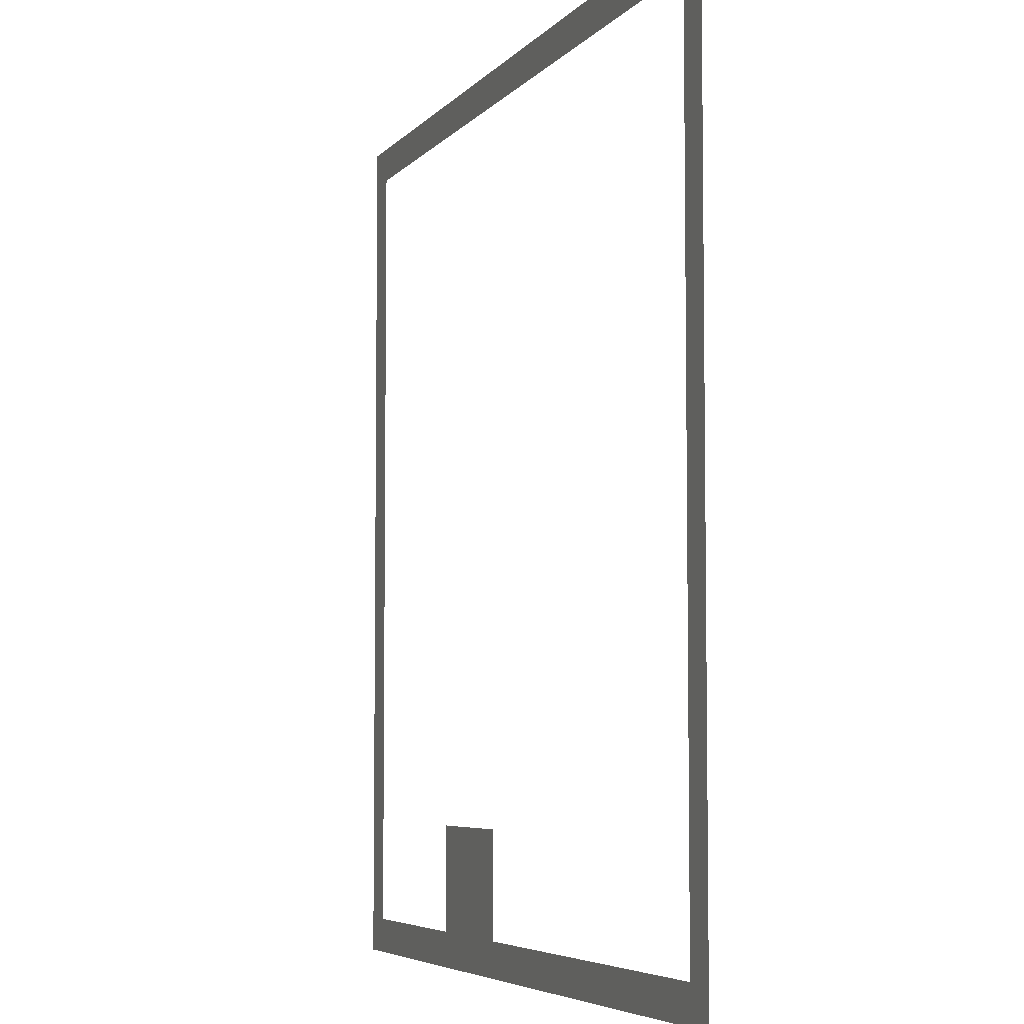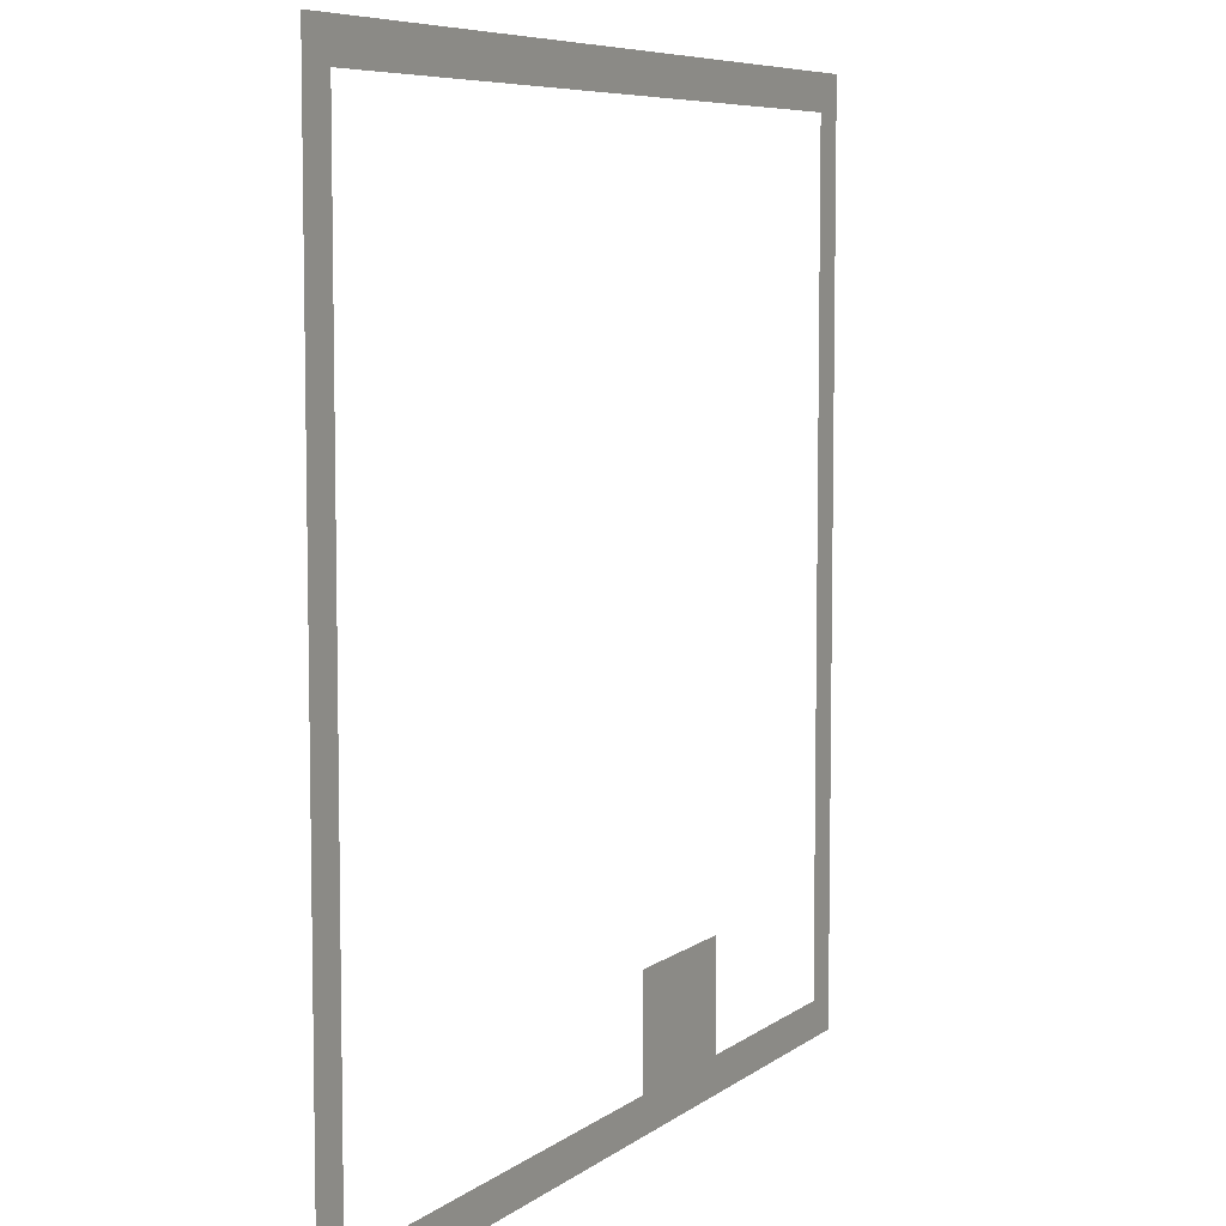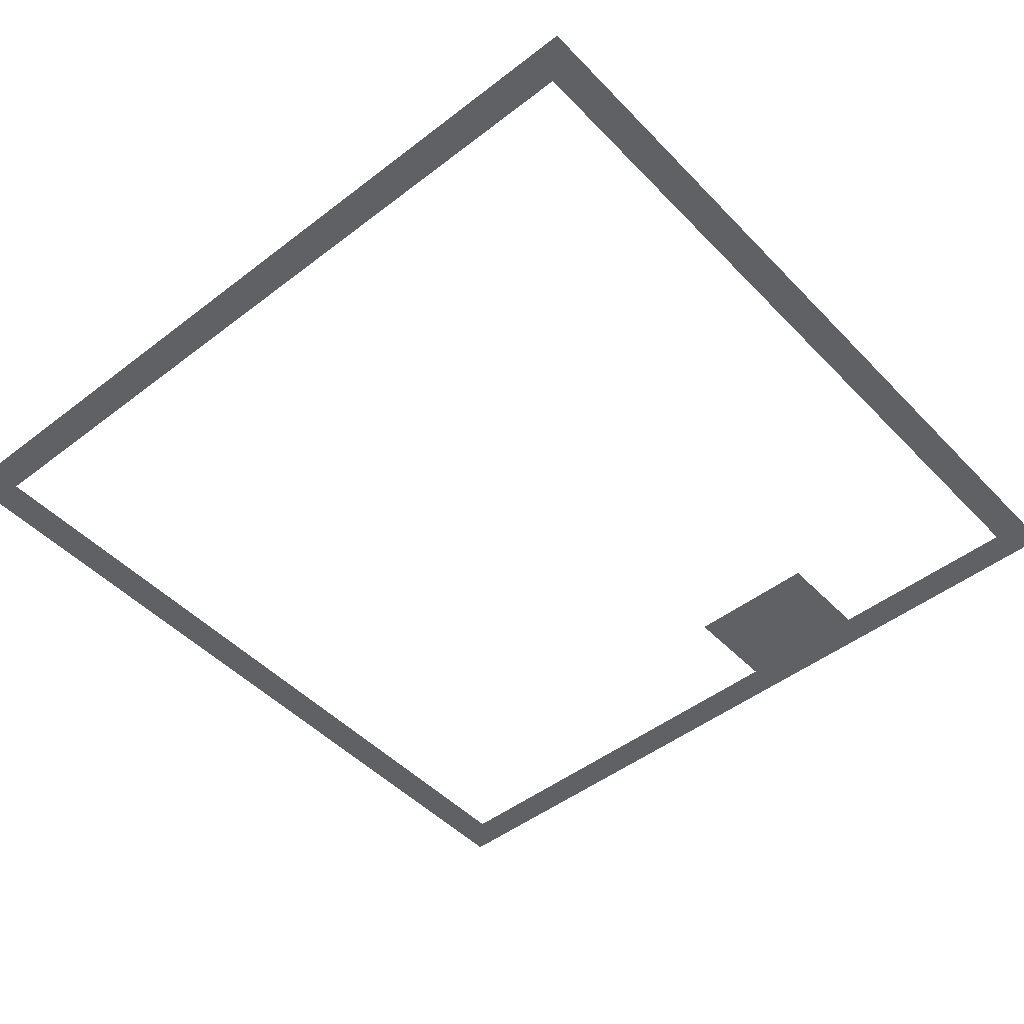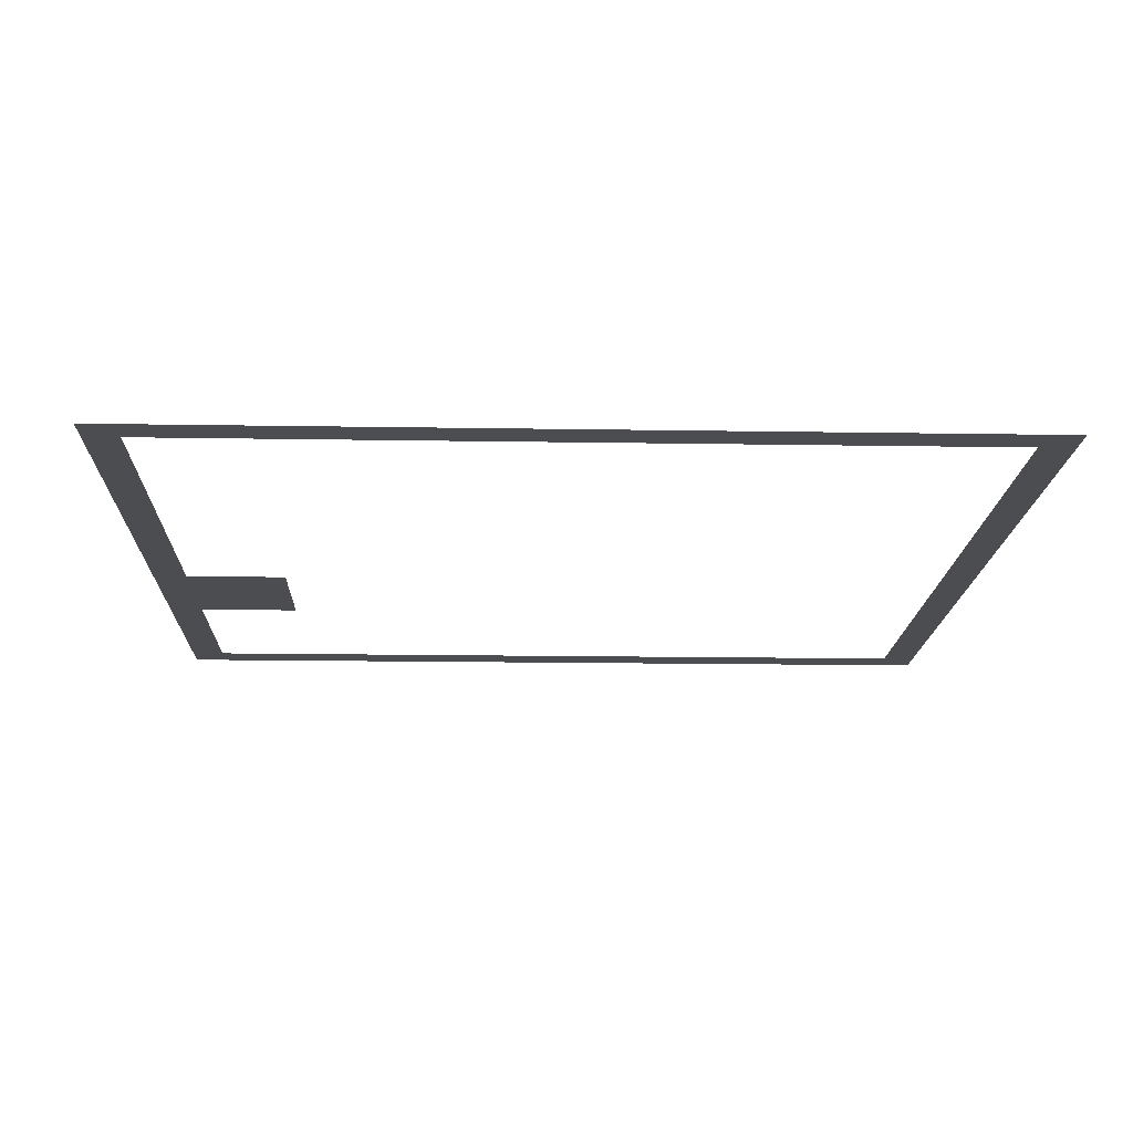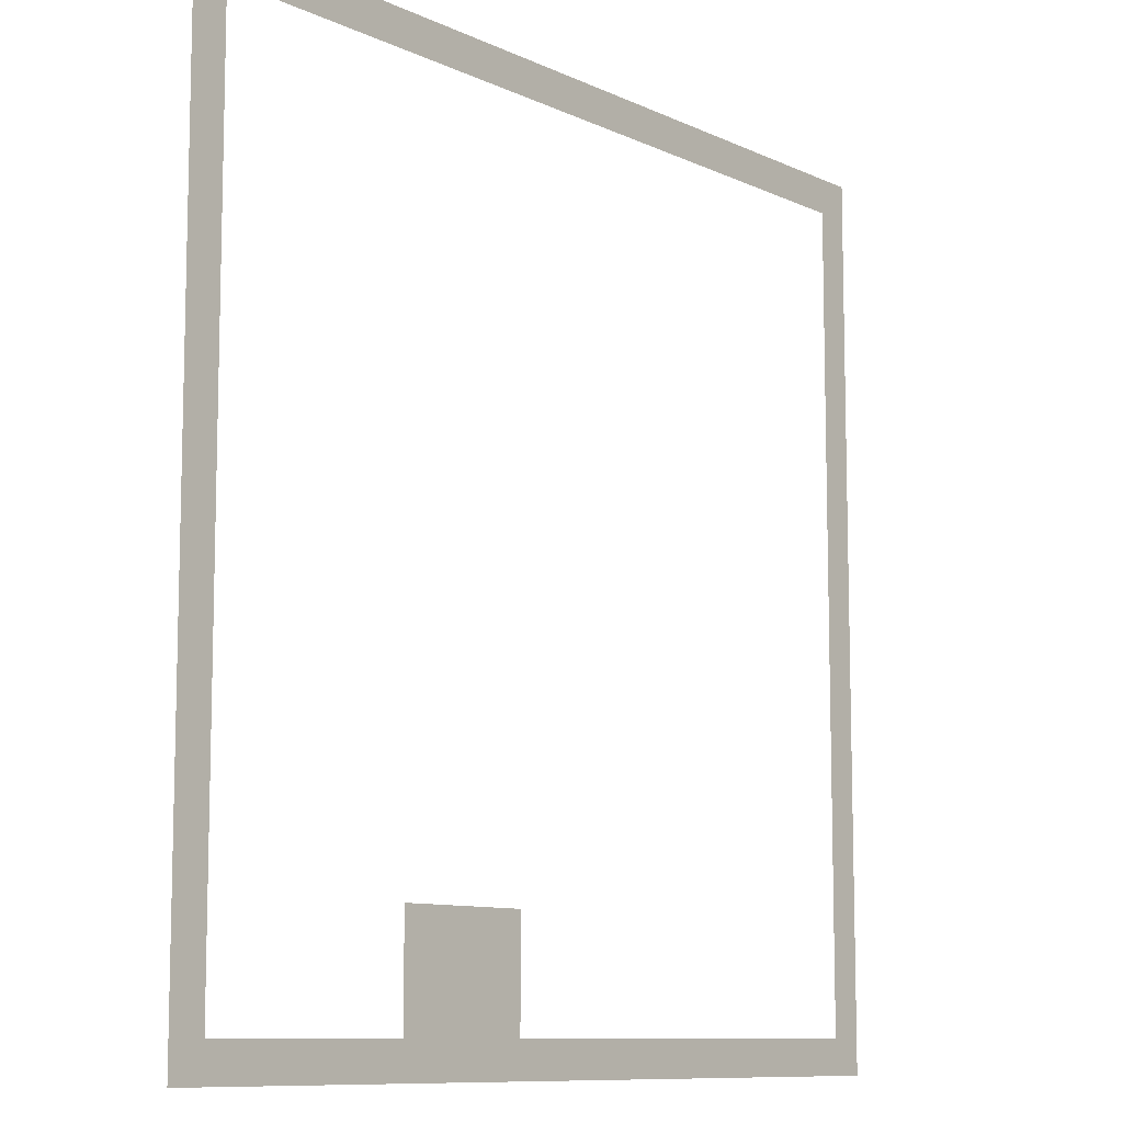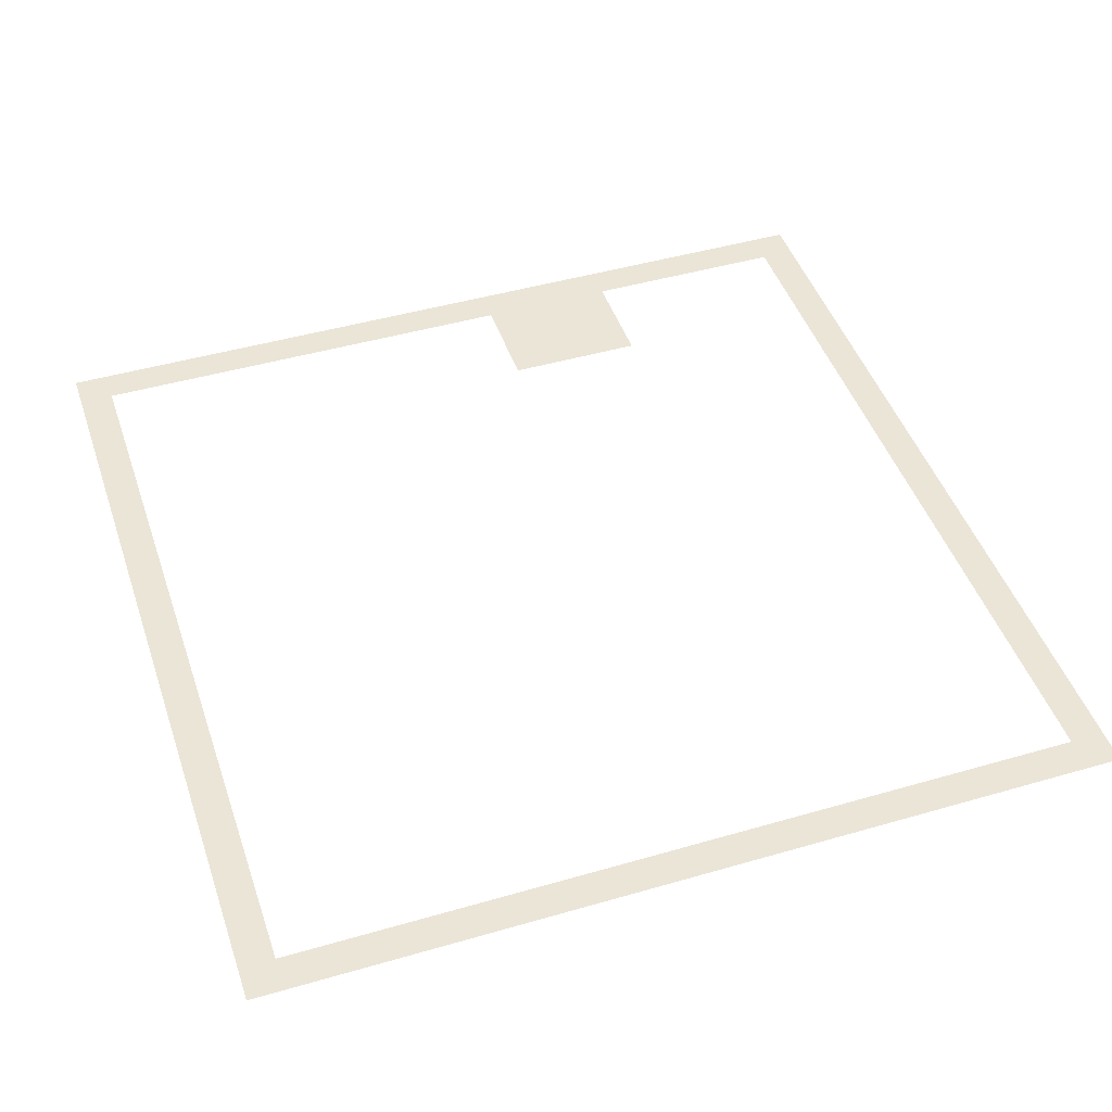
<metadata>
{"format":"obj","ext":"obj","renderer":"f3d","projection":"perspective","resolution":1024,"background":"white","views":[{"elev":-5.4,"azim":69.9,"up":"+Y"},{"elev":7.0,"azim":117.2,"up":"+Y"},{"elev":-47.6,"azim":-139.0,"up":"+Z"},{"elev":-15.7,"azim":88.0,"up":"+Z"},{"elev":-9.7,"azim":-50.1,"up":"+Y"},{"elev":46.0,"azim":161.6,"up":"+Z"}]}
</metadata>
<code>
v -24 -1 0
v -25 -1 0
v -25 0 0
v -24 0 0
v -23 -1 0
v -24 -1 0
v -24 0 0
v -23 0 0
v -22 -1 0
v -23 -1 0
v -23 0 0
v -22 0 0
v -21 -1 0
v -22 -1 0
v -22 0 0
v -21 0 0
v -20 -1 0
v -21 -1 0
v -21 0 0
v -20 0 0
v -19 -1 0
v -20 -1 0
v -20 0 0
v -19 0 0
v -18 -1 0
v -19 -1 0
v -19 0 0
v -18 0 0
v -17 -1 0
v -18 -1 0
v -18 0 0
v -17 0 0
v -16 -1 0
v -17 -1 0
v -17 0 0
v -16 0 0
v -15 -1 0
v -16 -1 0
v -16 0 0
v -15 0 0
v -14 -1 0
v -15 -1 0
v -15 0 0
v -14 0 0
v -13 -1 0
v -14 -1 0
v -14 0 0
v -13 0 0
v -12 -1 0
v -13 -1 0
v -13 0 0
v -12 0 0
v -11 -1 0
v -12 -1 0
v -12 0 0
v -11 0 0
v -10 -1 0
v -11 -1 0
v -11 0 0
v -10 0 0
v -9 -1 0
v -10 -1 0
v -10 0 0
v -9 0 0
v -8 -1 0
v -9 -1 0
v -9 0 0
v -8 0 0
v -7 -1 0
v -8 -1 0
v -8 0 0
v -7 0 0
v -6 -1 0
v -7 -1 0
v -7 0 0
v -6 0 0
v -5 -1 0
v -6 -1 0
v -6 0 0
v -5 0 0
v -4 -1 0
v -5 -1 0
v -5 0 0
v -4 0 0
v -3 -1 0
v -4 -1 0
v -4 0 0
v -3 0 0
v -2 -1 0
v -3 -1 0
v -3 0 0
v -2 0 0
v -1 -1 0
v -2 -1 0
v -2 0 0
v -1 0 0
v 0 -1 0
v -1 -1 0
v -1 0 0
v 0 0 0
v -24 -2 0
v -25 -2 0
v -25 -1 0
v -24 -1 0
v 0 -2 0
v -1 -2 0
v -1 -1 0
v 0 -1 0
v -24 -3 0
v -25 -3 0
v -25 -2 0
v -24 -2 0
v 0 -3 0
v -1 -3 0
v -1 -2 0
v 0 -2 0
v -24 -4 0
v -25 -4 0
v -25 -3 0
v -24 -3 0
v 0 -4 0
v -1 -4 0
v -1 -3 0
v 0 -3 0
v -24 -5 0
v -25 -5 0
v -25 -4 0
v -24 -4 0
v 0 -5 0
v -1 -5 0
v -1 -4 0
v 0 -4 0
v -24 -6 0
v -25 -6 0
v -25 -5 0
v -24 -5 0
v 0 -6 0
v -1 -6 0
v -1 -5 0
v 0 -5 0
v -24 -7 0
v -25 -7 0
v -25 -6 0
v -24 -6 0
v 0 -7 0
v -1 -7 0
v -1 -6 0
v 0 -6 0
v -24 -8 0
v -25 -8 0
v -25 -7 0
v -24 -7 0
v 0 -8 0
v -1 -8 0
v -1 -7 0
v 0 -7 0
v -24 -9 0
v -25 -9 0
v -25 -8 0
v -24 -8 0
v 0 -9 0
v -1 -9 0
v -1 -8 0
v 0 -8 0
v -24 -10 0
v -25 -10 0
v -25 -9 0
v -24 -9 0
v 0 -10 0
v -1 -10 0
v -1 -9 0
v 0 -9 0
v -24 -11 0
v -25 -11 0
v -25 -10 0
v -24 -10 0
v 0 -11 0
v -1 -11 0
v -1 -10 0
v 0 -10 0
v -24 -12 0
v -25 -12 0
v -25 -11 0
v -24 -11 0
v 0 -12 0
v -1 -12 0
v -1 -11 0
v 0 -11 0
v -24 -13 0
v -25 -13 0
v -25 -12 0
v -24 -12 0
v 0 -13 0
v -1 -13 0
v -1 -12 0
v 0 -12 0
v -24 -14 0
v -25 -14 0
v -25 -13 0
v -24 -13 0
v 0 -14 0
v -1 -14 0
v -1 -13 0
v 0 -13 0
v -24 -15 0
v -25 -15 0
v -25 -14 0
v -24 -14 0
v 0 -15 0
v -1 -15 0
v -1 -14 0
v 0 -14 0
v -24 -16 0
v -25 -16 0
v -25 -15 0
v -24 -15 0
v 0 -16 0
v -1 -16 0
v -1 -15 0
v 0 -15 0
v -24 -17 0
v -25 -17 0
v -25 -16 0
v -24 -16 0
v 0 -17 0
v -1 -17 0
v -1 -16 0
v 0 -16 0
v -24 -18 0
v -25 -18 0
v -25 -17 0
v -24 -17 0
v 0 -18 0
v -1 -18 0
v -1 -17 0
v 0 -17 0
v -24 -19 0
v -25 -19 0
v -25 -18 0
v -24 -18 0
v 0 -19 0
v -1 -19 0
v -1 -18 0
v 0 -18 0
v -24 -20 0
v -25 -20 0
v -25 -19 0
v -24 -19 0
v 0 -20 0
v -1 -20 0
v -1 -19 0
v 0 -19 0
v -24 -21 0
v -25 -21 0
v -25 -20 0
v -24 -20 0
v 0 -21 0
v -1 -21 0
v -1 -20 0
v 0 -20 0
v -24 -22 0
v -25 -22 0
v -25 -21 0
v -24 -21 0
v -17 -22 0
v -18 -22 0
v -18 -21 0
v -17 -21 0
v -16 -22 0
v -17 -22 0
v -17 -21 0
v -16 -21 0
v -15 -22 0
v -16 -22 0
v -16 -21 0
v -15 -21 0
v -14 -22 0
v -15 -22 0
v -15 -21 0
v -14 -21 0
v 0 -22 0
v -1 -22 0
v -1 -21 0
v 0 -21 0
v -24 -23 0
v -25 -23 0
v -25 -22 0
v -24 -22 0
v -17 -23 0
v -18 -23 0
v -18 -22 0
v -17 -22 0
v -16 -23 0
v -17 -23 0
v -17 -22 0
v -16 -22 0
v -15 -23 0
v -16 -23 0
v -16 -22 0
v -15 -22 0
v -14 -23 0
v -15 -23 0
v -15 -22 0
v -14 -22 0
v 0 -23 0
v -1 -23 0
v -1 -22 0
v 0 -22 0
v -24 -24 0
v -25 -24 0
v -25 -23 0
v -24 -23 0
v -17 -24 0
v -18 -24 0
v -18 -23 0
v -17 -23 0
v -16 -24 0
v -17 -24 0
v -17 -23 0
v -16 -23 0
v -15 -24 0
v -16 -24 0
v -16 -23 0
v -15 -23 0
v -14 -24 0
v -15 -24 0
v -15 -23 0
v -14 -23 0
v 0 -24 0
v -1 -24 0
v -1 -23 0
v 0 -23 0
v -24 -25 0
v -25 -25 0
v -25 -24 0
v -24 -24 0
v -23 -25 0
v -24 -25 0
v -24 -24 0
v -23 -24 0
v -22 -25 0
v -23 -25 0
v -23 -24 0
v -22 -24 0
v -21 -25 0
v -22 -25 0
v -22 -24 0
v -21 -24 0
v -20 -25 0
v -21 -25 0
v -21 -24 0
v -20 -24 0
v -19 -25 0
v -20 -25 0
v -20 -24 0
v -19 -24 0
v -18 -25 0
v -19 -25 0
v -19 -24 0
v -18 -24 0
v -17 -25 0
v -18 -25 0
v -18 -24 0
v -17 -24 0
v -16 -25 0
v -17 -25 0
v -17 -24 0
v -16 -24 0
v -15 -25 0
v -16 -25 0
v -16 -24 0
v -15 -24 0
v -14 -25 0
v -15 -25 0
v -15 -24 0
v -14 -24 0
v -13 -25 0
v -14 -25 0
v -14 -24 0
v -13 -24 0
v -12 -25 0
v -13 -25 0
v -13 -24 0
v -12 -24 0
v -11 -25 0
v -12 -25 0
v -12 -24 0
v -11 -24 0
v -10 -25 0
v -11 -25 0
v -11 -24 0
v -10 -24 0
v -9 -25 0
v -10 -25 0
v -10 -24 0
v -9 -24 0
v -8 -25 0
v -9 -25 0
v -9 -24 0
v -8 -24 0
v -7 -25 0
v -8 -25 0
v -8 -24 0
v -7 -24 0
v -6 -25 0
v -7 -25 0
v -7 -24 0
v -6 -24 0
v -5 -25 0
v -6 -25 0
v -6 -24 0
v -5 -24 0
v -4 -25 0
v -5 -25 0
v -5 -24 0
v -4 -24 0
v -3 -25 0
v -4 -25 0
v -4 -24 0
v -3 -24 0
v -2 -25 0
v -3 -25 0
v -3 -24 0
v -2 -24 0
v -1 -25 0
v -2 -25 0
v -2 -24 0
v -1 -24 0
v 0 -25 0
v -1 -25 0
v -1 -24 0
v 0 -24 0
g field_mesh_0002
f 1 2 3 4
f 5 6 7 8
f 9 10 11 12
f 13 14 15 16
f 17 18 19 20
f 21 22 23 24
f 25 26 27 28
f 29 30 31 32
f 33 34 35 36
f 37 38 39 40
f 41 42 43 44
f 45 46 47 48
f 49 50 51 52
f 53 54 55 56
f 57 58 59 60
f 61 62 63 64
f 65 66 67 68
f 69 70 71 72
f 73 74 75 76
f 77 78 79 80
f 81 82 83 84
f 85 86 87 88
f 89 90 91 92
f 93 94 95 96
f 97 98 99 100
f 101 102 103 104
f 105 106 107 108
f 109 110 111 112
f 113 114 115 116
f 117 118 119 120
f 121 122 123 124
f 125 126 127 128
f 129 130 131 132
f 133 134 135 136
f 137 138 139 140
f 141 142 143 144
f 145 146 147 148
f 149 150 151 152
f 153 154 155 156
f 157 158 159 160
f 161 162 163 164
f 165 166 167 168
f 169 170 171 172
f 173 174 175 176
f 177 178 179 180
f 181 182 183 184
f 185 186 187 188
f 189 190 191 192
f 193 194 195 196
f 197 198 199 200
f 201 202 203 204
f 205 206 207 208
f 209 210 211 212
f 213 214 215 216
f 217 218 219 220
f 221 222 223 224
f 225 226 227 228
f 229 230 231 232
f 233 234 235 236
f 237 238 239 240
f 241 242 243 244
f 245 246 247 248
f 249 250 251 252
f 253 254 255 256
f 257 258 259 260
f 261 262 263 264
f 265 266 267 268
f 269 270 271 272
f 273 274 275 276
f 277 278 279 280
f 281 282 283 284
f 285 286 287 288
f 289 290 291 292
f 293 294 295 296
f 297 298 299 300
f 301 302 303 304
f 305 306 307 308
f 309 310 311 312
f 313 314 315 316
f 317 318 319 320
f 321 322 323 324
f 325 326 327 328
f 329 330 331 332
f 333 334 335 336
f 337 338 339 340
f 341 342 343 344
f 345 346 347 348
f 349 350 351 352
f 353 354 355 356
f 357 358 359 360
f 361 362 363 364
f 365 366 367 368
f 369 370 371 372
f 373 374 375 376
f 377 378 379 380
f 381 382 383 384
f 385 386 387 388
f 389 390 391 392
f 393 394 395 396
f 397 398 399 400
f 401 402 403 404
f 405 406 407 408
f 409 410 411 412
f 413 414 415 416
f 417 418 419 420
f 421 422 423 424
f 425 426 427 428
f 429 430 431 432

</code>
